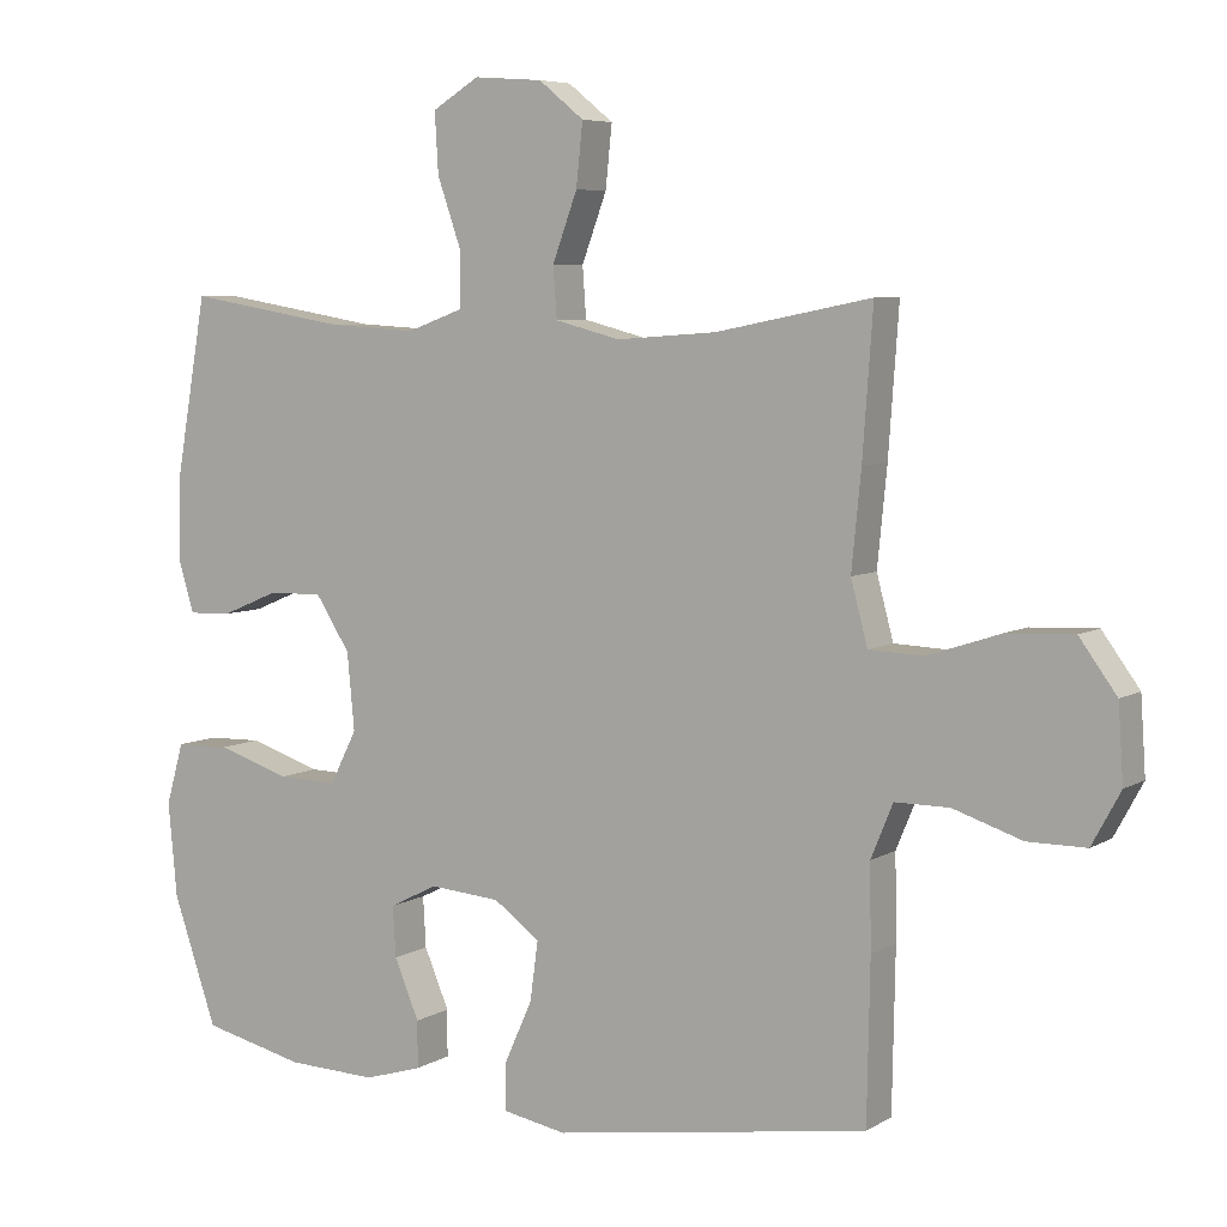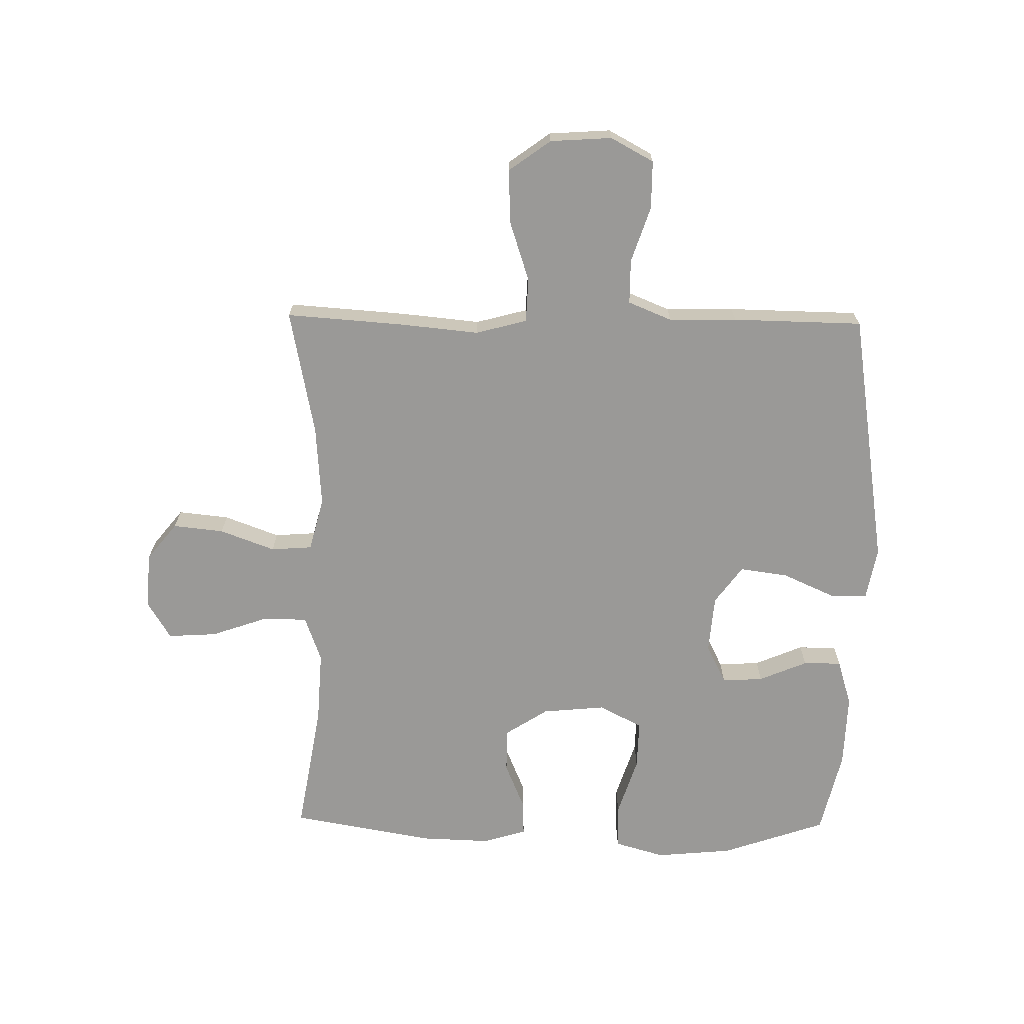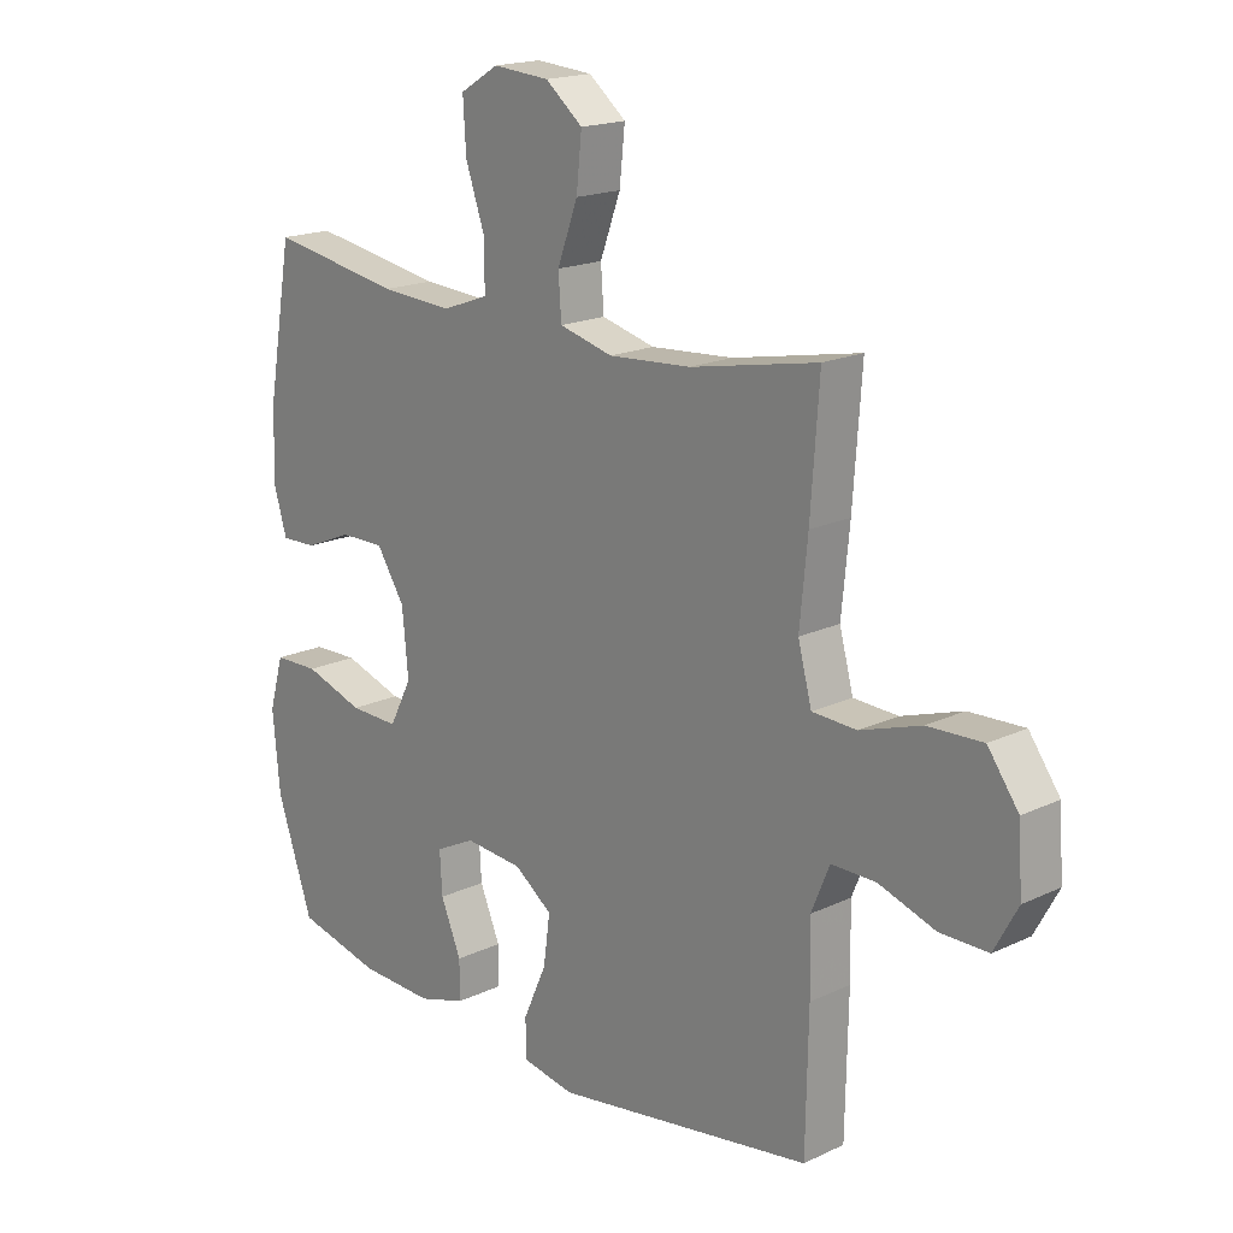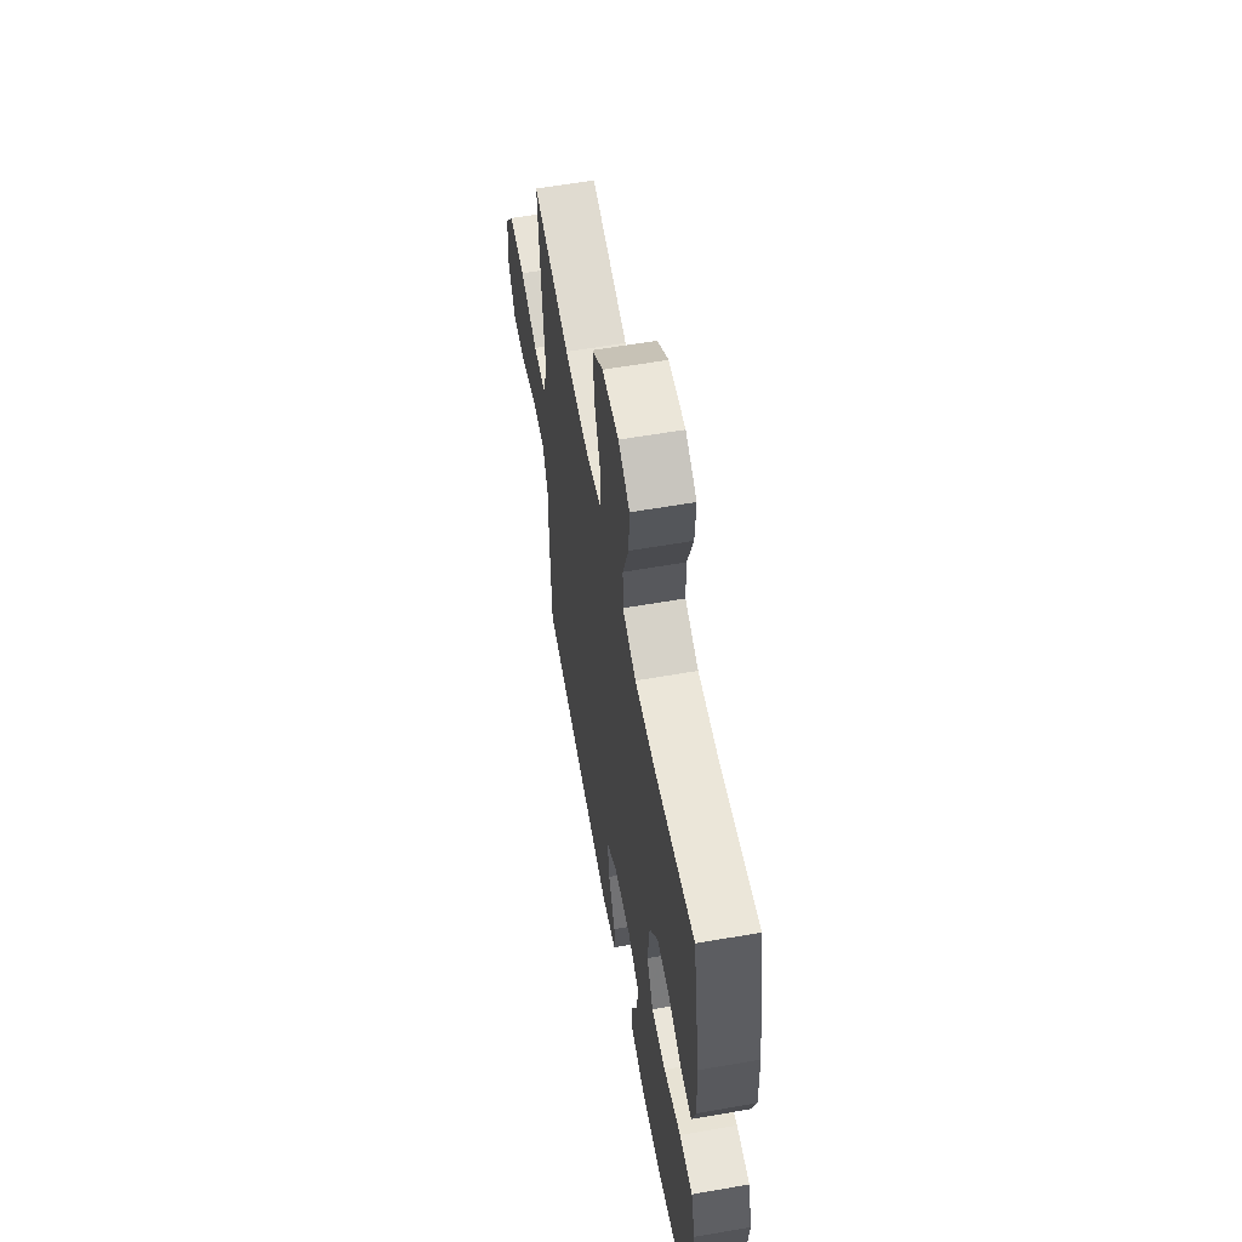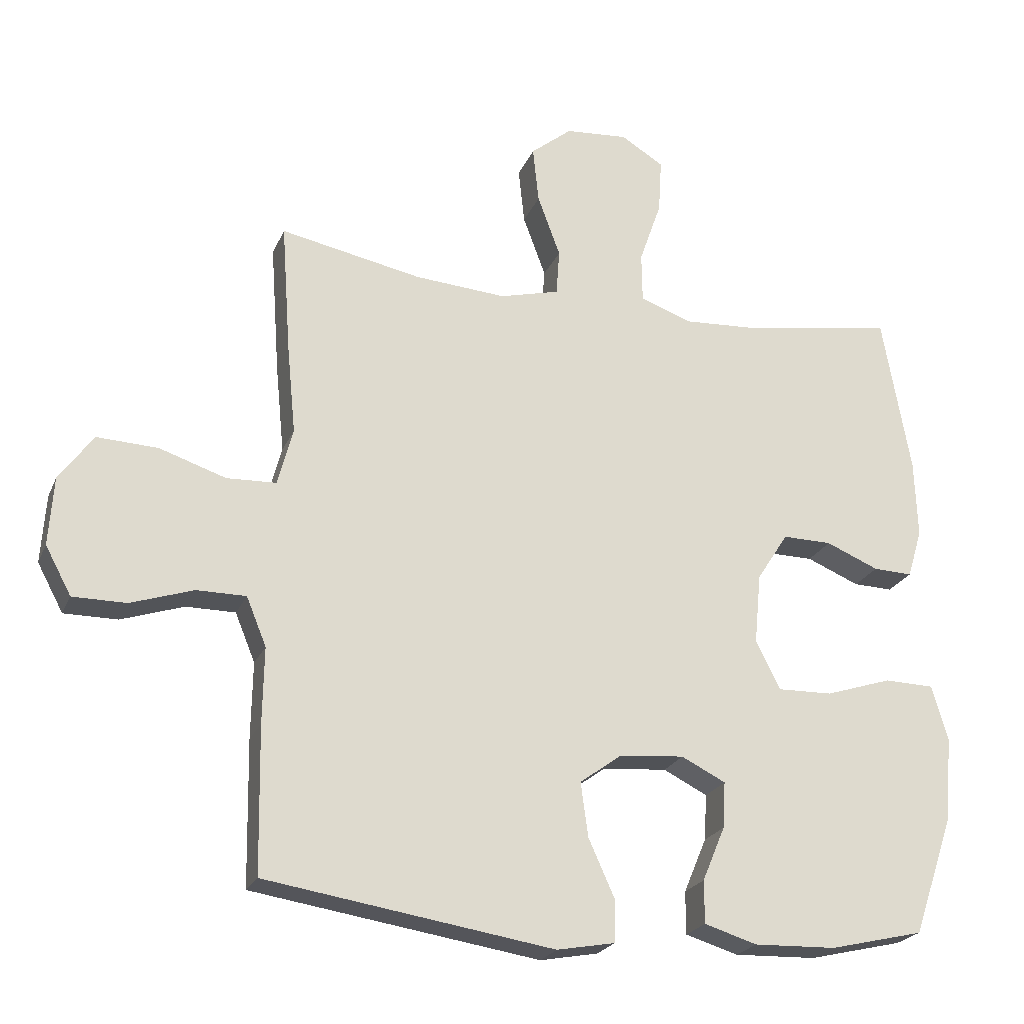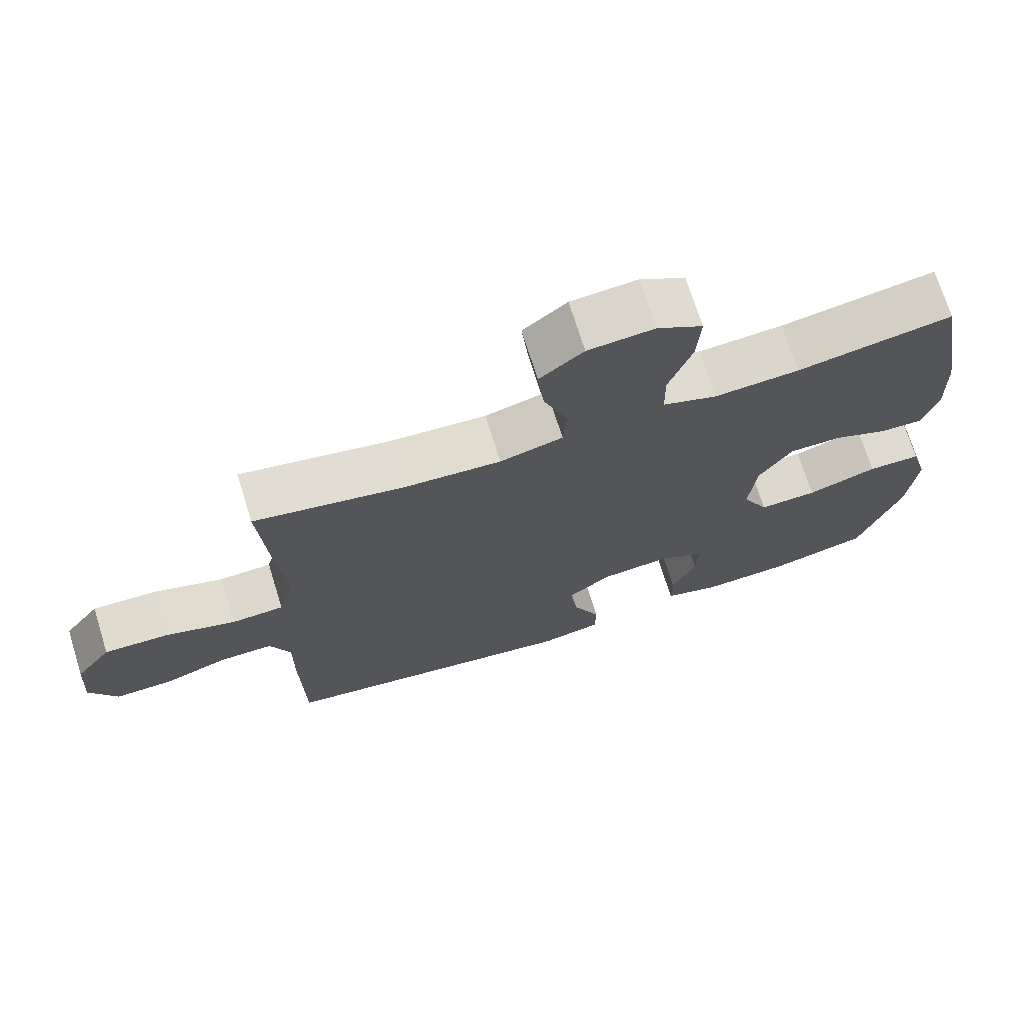
<metadata>
{"format":"obj","ext":"obj","renderer":"f3d","projection":"perspective","resolution":1024,"background":"white","views":[{"elev":6.3,"azim":31.0,"up":"+Z"},{"elev":-69.0,"azim":89.1,"up":"+Y"},{"elev":18.1,"azim":47.5,"up":"+Z"},{"elev":59.3,"azim":-100.2,"up":"+Z"},{"elev":-22.8,"azim":161.2,"up":"+Z"},{"elev":71.6,"azim":162.7,"up":"+Z"}]}
</metadata>
<code>
v 0.5 0.07 0.5
v 0.486 0.07 0.303
v 0.473 0.07 0.171
v 0.496 0.07 0.085
v 0.57 0.07 0.082
v 0.67 0.07 0.115
v 0.761 0.07 0.119
v 0.812 0.07 0.049
v 0.819 0.07 -0.054
v 0.78 0.07 -0.126
v 0.7 0.07 -0.126
v 0.606 0.07 -0.095
v 0.532 0.07 -0.095
v 0.502 0.07 -0.168
v 0.504 0.07 -0.282
v 0.5 0.07 -0.5
v 0.069 0.07 -0.567
v -0.018 0.07 -0.551
v -0.019 0.07 -0.488
v 0.02 0.07 -0.401
v 0.031 0.07 -0.32
v -0.032 0.07 -0.274
v -0.129 0.07 -0.266
v -0.195 0.07 -0.299
v -0.191 0.07 -0.368
v -0.157 0.07 -0.449
v -0.157 0.07 -0.513
v -0.236 0.07 -0.537
v -0.359 0.07 -0.533
v -0.5 0.07 -0.5
v -0.56 0.07 -0.325
v -0.572 0.07 -0.196
v -0.548 0.07 -0.112
v -0.473 0.07 -0.11
v -0.374 0.07 -0.142
v -0.292 0.07 -0.144
v -0.255 0.07 -0.071
v -0.265 0.07 0.034
v -0.312 0.07 0.107
v -0.386 0.07 0.106
v -0.465 0.07 0.073
v -0.524 0.07 0.071
v -0.546 0.07 0.144
v -0.542 0.07 0.261
v -0.5 0.07 0.5
v -0.28 0.07 0.463
v -0.16 0.07 0.456
v -0.083 0.07 0.484
v -0.082 0.07 0.558
v -0.115 0.07 0.653
v -0.12 0.07 0.735
v -0.056 0.07 0.774
v 0.038 0.07 0.767
v 0.1 0.07 0.717
v 0.091 0.07 0.632
v 0.057 0.07 0.54
v 0.062 0.07 0.471
v 0.151 0.07 0.448
v 0.288 0.07 0.458
v 0.5 0 0.5
v 0.486 0 0.303
v 0.473 0 0.171
v 0.496 0 0.085
v 0.57 0 0.082
v 0.67 0 0.115
v 0.761 0 0.119
v 0.812 0 0.049
v 0.819 0 -0.054
v 0.78 0 -0.126
v 0.7 0 -0.126
v 0.606 0 -0.095
v 0.532 0 -0.095
v 0.502 0 -0.168
v 0.504 0 -0.282
v 0.5 0 -0.5
v 0.069 0 -0.567
v -0.018 0 -0.551
v -0.019 0 -0.488
v 0.02 0 -0.401
v 0.031 0 -0.32
v -0.032 0 -0.274
v -0.129 0 -0.266
v -0.195 0 -0.299
v -0.191 0 -0.368
v -0.157 0 -0.449
v -0.157 0 -0.513
v -0.236 0 -0.537
v -0.359 0 -0.533
v -0.5 0 -0.5
v -0.56 0 -0.325
v -0.572 0 -0.196
v -0.548 0 -0.112
v -0.473 0 -0.11
v -0.374 0 -0.142
v -0.292 0 -0.144
v -0.255 0 -0.071
v -0.265 0 0.034
v -0.312 0 0.107
v -0.386 0 0.106
v -0.465 0 0.073
v -0.524 0 0.071
v -0.546 0 0.144
v -0.542 0 0.261
v -0.5 0 0.5
v -0.28 0 0.463
v -0.16 0 0.456
v -0.083 0 0.484
v -0.082 0 0.558
v -0.115 0 0.653
v -0.12 0 0.735
v -0.056 0 0.774
v 0.038 0 0.767
v 0.1 0 0.717
v 0.091 0 0.632
v 0.057 0 0.54
v 0.062 0 0.471
v 0.151 0 0.448
v 0.288 0 0.458
f 54 55 56
f 53 54 56
f 52 53 56
f 51 52 56
f 50 51 56
f 49 50 56
f 48 49 56 57
f 47 48 57 58
f 44 45 46
f 43 44 46
f 42 43 46
f 41 42 46
f 40 41 46
f 39 40 46 47
f 38 39 47 58
f 33 34 35
f 32 33 35
f 31 32 35
f 30 31 35
f 29 30 35
f 28 29 35
f 27 28 35
f 26 27 35
f 25 26 35
f 24 25 35 36
f 23 24 36 37
f 18 19 20
f 17 18 20
f 16 17 20
f 15 16 20
f 14 15 20
f 13 14 20 21
f 10 11 12
f 9 10 12
f 8 9 12
f 7 8 12
f 6 7 12
f 5 6 12
f 4 5 12 13
f 13 21 22
f 4 13 22
f 3 4 22
f 23 37 38
f 22 23 38
f 3 22 38
f 2 3 38
f 1 2 38
f 59 1 38
f 38 58 59
f 115 114 113
f 115 113 112
f 115 112 111
f 115 111 110
f 115 110 109
f 115 109 108
f 116 115 108 107
f 117 116 107 106
f 105 104 103
f 105 103 102
f 105 102 101
f 105 101 100
f 105 100 99
f 106 105 99 98
f 117 106 98 97
f 94 93 92
f 94 92 91
f 94 91 90
f 94 90 89
f 94 89 88
f 94 88 87
f 94 87 86
f 94 86 85
f 94 85 84
f 95 94 84 83
f 96 95 83 82
f 79 78 77
f 79 77 76
f 79 76 75
f 79 75 74
f 79 74 73
f 80 79 73 72
f 71 70 69
f 71 69 68
f 71 68 67
f 71 67 66
f 71 66 65
f 71 65 64
f 72 71 64 63
f 81 80 72
f 81 72 63
f 81 63 62
f 97 96 82
f 97 82 81
f 97 81 62
f 97 62 61
f 97 61 60
f 97 60 118
f 118 117 97
f 1 60 61 2
f 2 61 62 3
f 3 62 63 4
f 4 63 64 5
f 5 64 65 6
f 6 65 66 7
f 7 66 67 8
f 8 67 68 9
f 9 68 69 10
f 10 69 70 11
f 11 70 71 12
f 12 71 72 13
f 13 72 73 14
f 14 73 74 15
f 15 74 75 16
f 16 75 76 17
f 17 76 77 18
f 18 77 78 19
f 19 78 79 20
f 20 79 80 21
f 21 80 81 22
f 22 81 82 23
f 23 82 83 24
f 24 83 84 25
f 25 84 85 26
f 26 85 86 27
f 27 86 87 28
f 28 87 88 29
f 29 88 89 30
f 30 89 90 31
f 31 90 91 32
f 32 91 92 33
f 33 92 93 34
f 34 93 94 35
f 35 94 95 36
f 36 95 96 37
f 37 96 97 38
f 38 97 98 39
f 39 98 99 40
f 40 99 100 41
f 41 100 101 42
f 42 101 102 43
f 43 102 103 44
f 44 103 104 45
f 45 104 105 46
f 46 105 106 47
f 47 106 107 48
f 48 107 108 49
f 49 108 109 50
f 50 109 110 51
f 51 110 111 52
f 52 111 112 53
f 53 112 113 54
f 54 113 114 55
f 55 114 115 56
f 56 115 116 57
f 57 116 117 58
f 58 117 118 59
f 59 118 60 1

</code>
